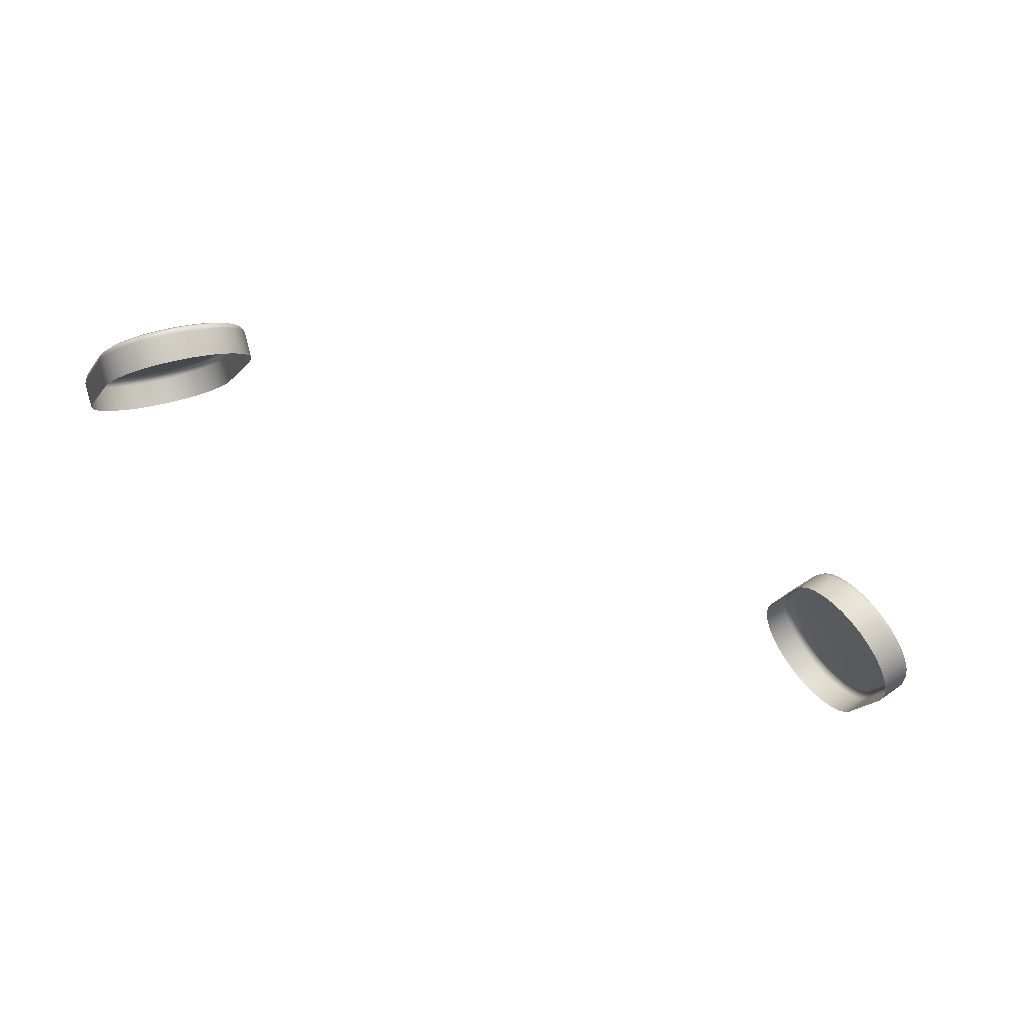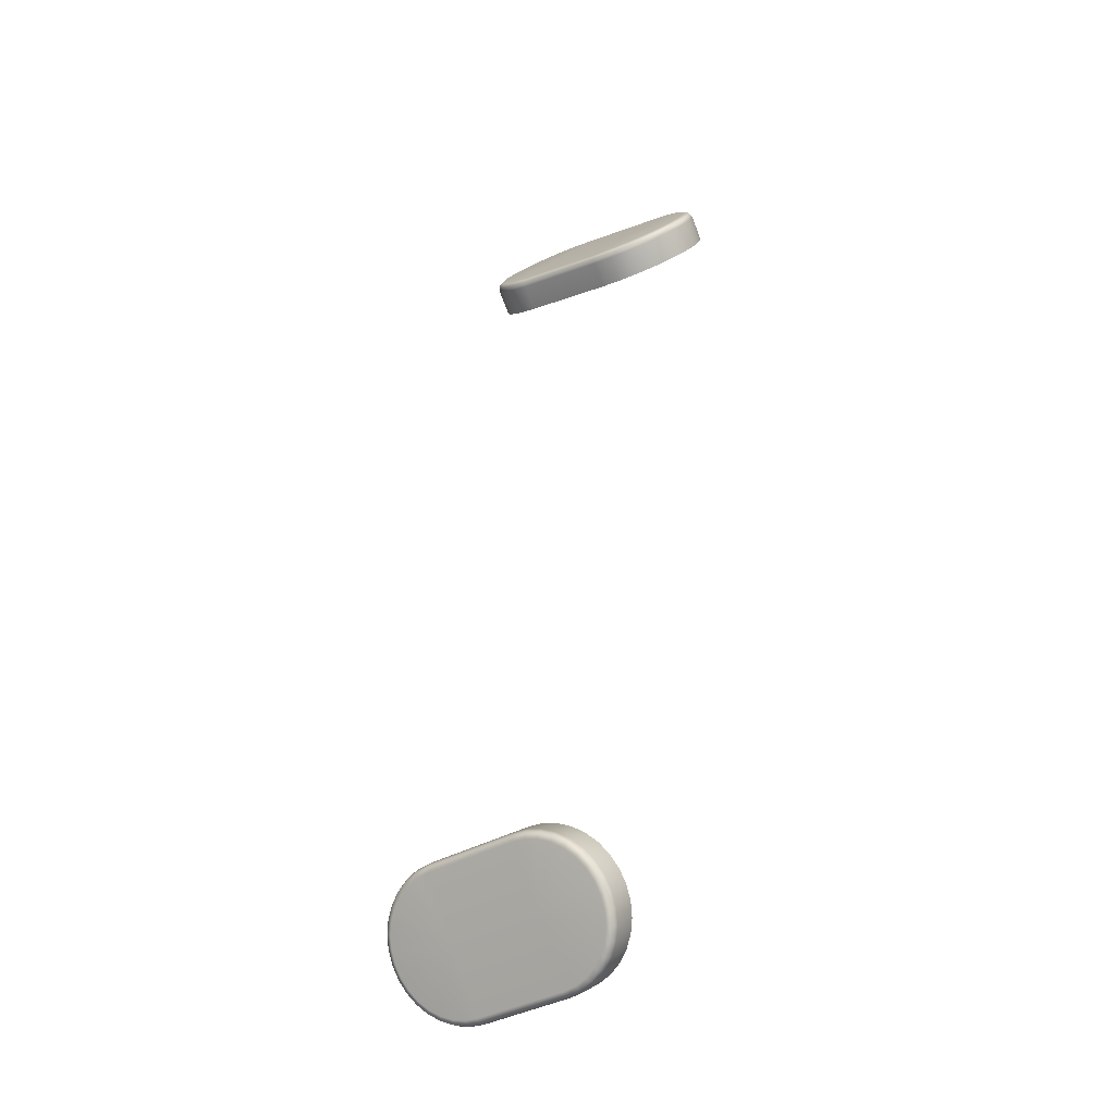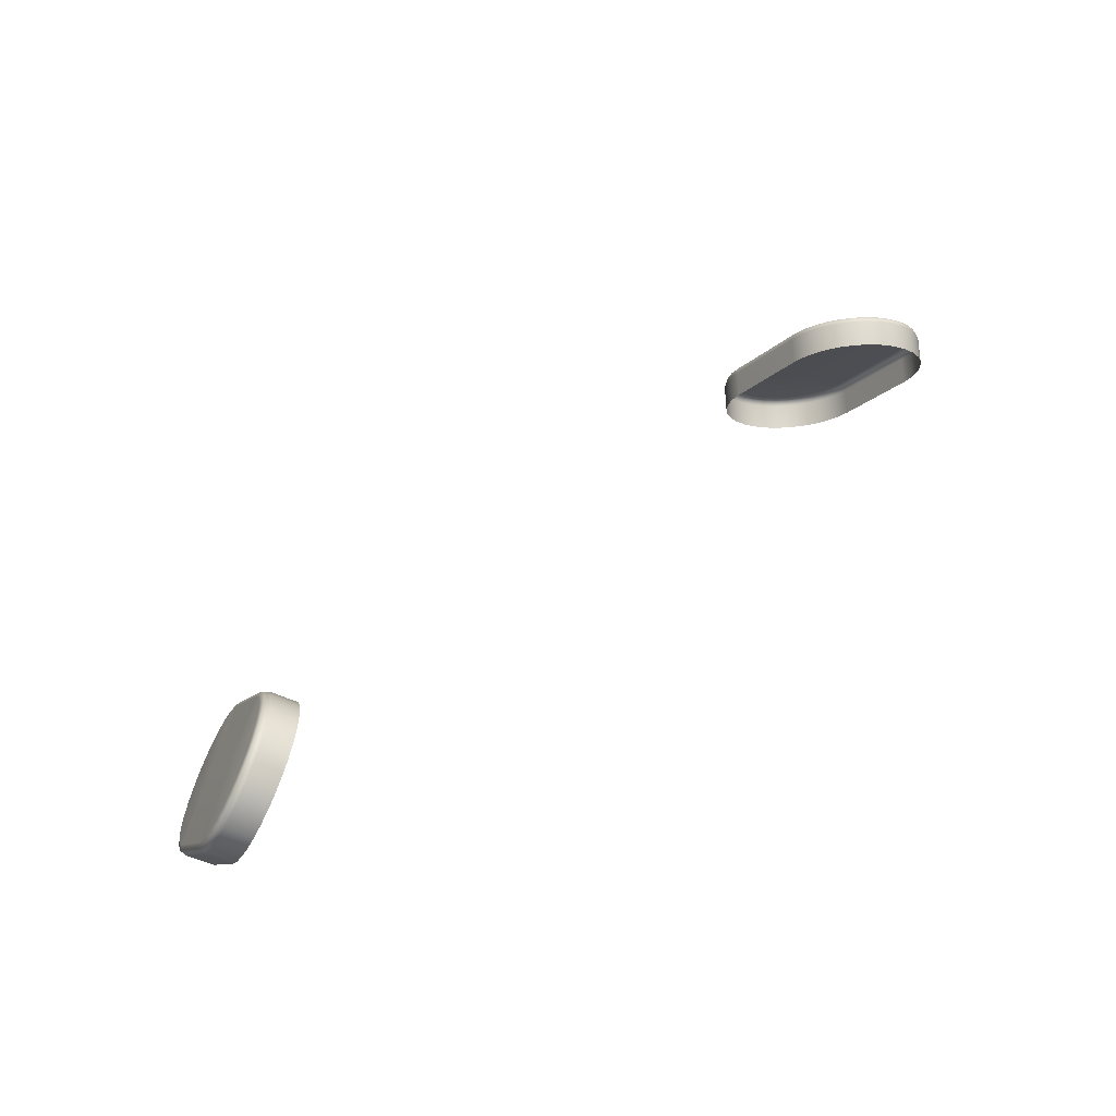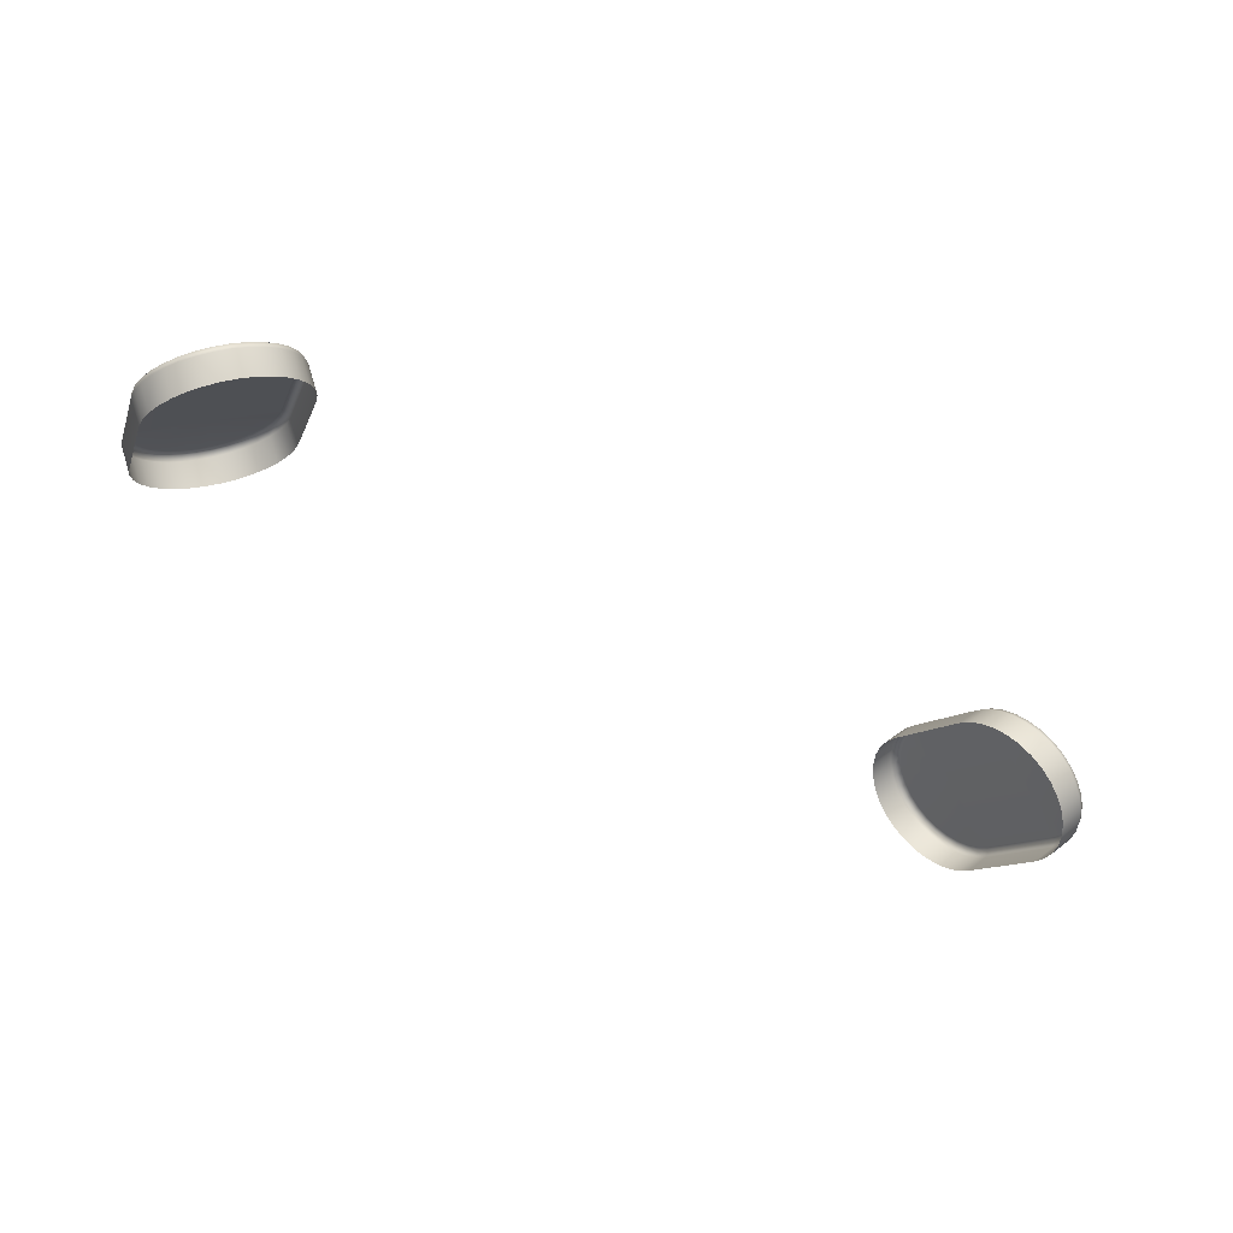
<metadata>
{"format":"obj","ext":"obj","renderer":"f3d","projection":"perspective","resolution":1024,"background":"white","views":[{"elev":-65.6,"azim":155.7,"up":"+Z"},{"elev":56.5,"azim":96.6,"up":"+Y"},{"elev":46.5,"azim":-43.7,"up":"+Z"},{"elev":-57.5,"azim":-30.2,"up":"+Y"}]}
</metadata>
<code>
g ENV_eye02_MO
v -4.771 8.8 -32.69
v -4.729 7.993 -32.02
v -4.609 8.612 -32.81
v -4.579 8.711 -32.92
v -4.741 8.9 -32.8
v -4.525 8.818 -33.02
v -4.687 9.006 -32.9
v -4.45 8.93 -33.09
v -4.612 9.117 -32.97
v -4.356 9.04 -33.15
v -4.518 9.228 -33.03
v -4.248 9.146 -33.17
v -4.41 9.334 -33.05
v -4.129 9.243 -33.17
v -4.291 9.431 -33.05
v -4.004 9.327 -33.14
v -4.166 9.516 -33.02
v -3.878 9.397 -33.09
v -4.04 9.584 -32.97
v -3.755 9.447 -33.01
v -3.917 9.635 -32.89
v -3.641 9.477 -32.91
v -3.803 9.665 -32.79
v -3.539 9.486 -32.8
v -3.701 9.674 -32.68
v -3.453 9.472 -32.67
v -3.616 9.661 -32.55
v -3.389 9.438 -32.54
v -3.55 9.626 -32.42
v -3.346 9.384 -32.4
v -3.508 9.572 -32.28
v -3.327 9.312 -32.26
v -3.489 9.5 -32.15
v -3.332 9.224 -32.14
v -3.493 9.41 -32.02
v -3.452 8.605 -31.35
v -3.613 8.791 -31.23
v -3.483 8.506 -31.23
v -3.645 8.693 -31.11
v -3.537 8.398 -31.14
v -3.699 8.587 -31.02
v -3.612 8.288 -31.06
v -3.774 8.476 -30.94
v -3.705 8.177 -31.01
v -3.868 8.365 -30.89
v -3.814 8.071 -30.98
v -3.975 8.259 -30.87
v -3.932 7.974 -30.99
v -4.094 8.162 -30.87
v -4.058 7.89 -31.01
v -4.219 8.077 -30.89
v -4.184 7.82 -31.07
v -4.346 8.009 -30.95
v -4.306 7.77 -31.14
v -4.469 7.958 -31.03
v -4.421 7.74 -31.24
v -4.583 7.928 -31.12
v -4.523 7.731 -31.36
v -4.685 7.919 -31.24
v -4.608 7.744 -31.48
v -4.77 7.932 -31.36
v -4.673 7.778 -31.62
v -4.836 7.967 -31.5
v -4.716 7.833 -31.76
v -4.878 8.021 -31.64
v -4.735 7.905 -31.89
v -4.897 8.093 -31.77
v -4.891 8.181 -31.9
v -4.605 7.983 -31.11
v -4.704 7.975 -31.22
v -4.787 7.987 -31.35
v -4.85 8.02 -31.48
v -4.891 8.073 -31.61
v -4.909 8.143 -31.74
v -4.904 8.229 -31.86
v -4.494 8.013 -31.02
v -4.784 8.847 -32.65
v -4.375 8.062 -30.94
v -4.754 8.944 -32.77
v -4.253 8.128 -30.89
v -4.702 9.048 -32.86
v -4.131 8.21 -30.86
v -4.63 9.156 -32.93
v -4.016 8.304 -30.86
v -4.539 9.263 -32.98
v -3.911 8.407 -30.89
v -4.433 9.366 -33.01
v -3.82 8.514 -30.94
v -4.318 9.46 -33
v -3.747 8.622 -31.01
v -4.197 9.542 -32.98
v -3.695 8.726 -31.1
v -4.074 9.609 -32.92
v -3.663 8.821 -31.21
v -3.955 9.658 -32.85
v -3.544 9.439 -32.01
v -3.845 9.687 -32.75
v -3.54 9.527 -32.13
v -3.746 9.696 -32.64
v -3.558 9.597 -32.26
v -3.663 9.683 -32.52
v -3.599 9.65 -32.39
v -3.881 9.663 -32.71
v -3.79 9.671 -32.61
v -3.713 9.659 -32.5
v -3.655 9.628 -32.37
v -4.178 9.16 -32.32
v -3.984 9.636 -32.8
v -3.616 9.579 -32.25
v -3.599 9.514 -32.13
v -4.094 9.59 -32.87
v -3.603 9.431 -32.02
v -4.208 9.529 -32.92
v -3.722 8.817 -31.23
v -4.298 8.542 -31.53
v -4.871 8.269 -31.83
v -4.32 9.452 -32.94
v -3.752 8.727 -31.12
v -4.427 9.365 -32.95
v -3.8 8.631 -31.04
v -4.524 9.27 -32.92
v -3.868 8.531 -30.97
v -4.608 9.171 -32.88
v -3.952 8.432 -30.92
v -4.675 9.071 -32.81
v -4.049 8.337 -30.9
v -4.724 8.975 -32.72
v -4.156 8.25 -30.9
v -4.752 8.883 -32.62
v -4.268 8.173 -30.93
v -4.877 8.188 -31.71
v -4.382 8.112 -30.97
v -4.86 8.123 -31.59
v -4.492 8.066 -31.04
v -4.821 8.074 -31.47
v -4.594 8.039 -31.13
v -4.762 8.043 -31.35
v -4.686 8.032 -31.23
v 4.771 8.8 -32.69
v 4.609 8.612 -32.81
v 4.729 7.993 -32.02
v 4.578 8.711 -32.92
v 4.74 8.9 -32.8
v 4.525 8.818 -33.02
v 4.687 9.006 -32.9
v 4.45 8.93 -33.09
v 4.612 9.117 -32.97
v 4.356 9.04 -33.15
v 4.518 9.228 -33.03
v 4.248 9.146 -33.17
v 4.41 9.334 -33.05
v 4.129 9.243 -33.17
v 4.291 9.431 -33.05
v 4.004 9.327 -33.14
v 4.166 9.516 -33.02
v 3.878 9.397 -33.09
v 4.04 9.584 -32.97
v 3.755 9.447 -33.01
v 3.917 9.635 -32.89
v 3.641 9.477 -32.91
v 3.802 9.665 -32.79
v 3.539 9.486 -32.8
v 3.701 9.674 -32.68
v 3.454 9.472 -32.67
v 3.616 9.661 -32.55
v 3.388 9.438 -32.54
v 3.551 9.626 -32.42
v 3.345 9.384 -32.4
v 3.507 9.572 -32.28
v 3.327 9.312 -32.26
v 3.488 9.5 -32.15
v 3.332 9.224 -32.14
v 3.493 9.41 -32.02
v 3.453 8.605 -31.35
v 3.613 8.791 -31.23
v 3.483 8.506 -31.23
v 3.645 8.693 -31.11
v 3.537 8.398 -31.14
v 3.699 8.587 -31.02
v 3.612 8.288 -31.06
v 3.774 8.476 -30.94
v 3.706 8.177 -31.01
v 3.867 8.365 -30.89
v 3.814 8.071 -30.98
v 3.976 8.259 -30.87
v 3.933 7.974 -30.99
v 4.095 8.162 -30.87
v 4.058 7.89 -31.01
v 4.22 8.077 -30.89
v 4.184 7.82 -31.07
v 4.346 8.009 -30.95
v 4.307 7.77 -31.14
v 4.469 7.958 -31.03
v 4.421 7.74 -31.24
v 4.583 7.928 -31.12
v 4.523 7.731 -31.36
v 4.685 7.919 -31.24
v 4.608 7.744 -31.48
v 4.77 7.932 -31.36
v 4.673 7.778 -31.62
v 4.835 7.967 -31.5
v 4.716 7.833 -31.76
v 4.878 8.021 -31.64
v 4.735 7.905 -31.89
v 4.897 8.093 -31.77
v 4.892 8.181 -31.9
v 4.605 7.983 -31.11
v 4.704 7.975 -31.22
v 4.786 7.987 -31.35
v 4.85 8.02 -31.48
v 4.892 8.073 -31.61
v 4.91 8.143 -31.74
v 4.904 8.229 -31.86
v 4.494 8.013 -31.02
v 4.784 8.847 -32.65
v 4.375 8.062 -30.94
v 4.754 8.944 -32.77
v 4.252 8.128 -30.89
v 4.702 9.048 -32.86
v 4.131 8.21 -30.86
v 4.629 9.156 -32.93
v 4.016 8.304 -30.86
v 4.539 9.263 -32.98
v 3.911 8.407 -30.89
v 4.434 9.366 -33.01
v 3.82 8.514 -30.94
v 4.319 9.46 -33
v 3.748 8.622 -31.01
v 4.197 9.542 -32.98
v 3.695 8.726 -31.1
v 4.075 9.609 -32.92
v 3.664 8.821 -31.21
v 3.956 9.658 -32.85
v 3.543 9.439 -32.01
v 3.844 9.687 -32.75
v 3.54 9.527 -32.13
v 3.746 9.696 -32.64
v 3.558 9.597 -32.26
v 3.663 9.683 -32.52
v 3.6 9.65 -32.39
v 3.881 9.663 -32.71
v 3.79 9.671 -32.61
v 3.714 9.659 -32.5
v 3.655 9.628 -32.37
v 4.178 9.16 -32.32
v 3.984 9.636 -32.8
v 3.616 9.579 -32.25
v 3.599 9.514 -32.13
v 4.094 9.59 -32.87
v 3.603 9.431 -32.02
v 4.208 9.529 -32.92
v 3.722 8.817 -31.23
v 4.298 8.542 -31.53
v 4.871 8.269 -31.83
v 4.32 9.452 -32.94
v 3.752 8.727 -31.12
v 4.427 9.365 -32.95
v 3.8 8.631 -31.04
v 4.524 9.27 -32.92
v 3.868 8.531 -30.97
v 4.608 9.171 -32.88
v 3.952 8.432 -30.92
v 4.676 9.071 -32.81
v 4.049 8.337 -30.9
v 4.723 8.975 -32.72
v 4.156 8.25 -30.9
v 4.752 8.883 -32.62
v 4.268 8.173 -30.93
v 4.876 8.188 -31.71
v 4.381 8.112 -30.97
v 4.859 8.123 -31.59
v 4.492 8.066 -31.04
v 4.821 8.074 -31.47
v 4.595 8.039 -31.13
v 4.763 8.043 -31.35
v 4.686 8.032 -31.23
g ENV_eye02_MO_0
f 3 2 1
f 3 1 4
f 1 5 4
f 4 5 6
f 5 7 6
f 6 7 8
f 7 9 8
f 8 9 10
f 9 11 10
f 10 11 12
f 11 13 12
f 12 13 14
f 13 15 14
f 14 15 16
f 15 17 16
f 16 17 18
f 17 19 18
f 18 19 20
f 19 21 20
f 20 21 22
f 21 23 22
f 22 23 24
f 23 25 24
f 24 25 26
f 25 27 26
f 26 27 28
f 27 29 28
f 28 29 30
f 29 31 30
f 30 31 32
f 31 33 32
f 32 33 34
f 33 35 34
f 36 34 35
f 37 36 35
f 36 37 38
f 37 39 38
f 38 39 40
f 39 41 40
f 40 41 42
f 41 43 42
f 42 43 44
f 43 45 44
f 44 45 46
f 45 47 46
f 46 47 48
f 47 49 48
f 48 49 50
f 49 51 50
f 50 51 52
f 51 53 52
f 52 53 54
f 53 55 54
f 54 55 56
f 55 57 56
f 56 57 58
f 57 59 58
f 58 59 60
f 59 61 60
f 60 61 62
f 61 63 62
f 62 63 64
f 63 65 64
f 64 65 66
f 65 67 66
f 66 67 2
f 67 68 2
f 2 68 1
f 57 55 69
f 59 57 70
f 57 69 70
f 61 59 71
f 59 70 71
f 63 61 72
f 61 71 72
f 65 63 73
f 63 72 73
f 67 65 74
f 65 73 74
f 75 68 67
f 74 75 67
f 55 76 69
f 55 53 76
f 68 75 77
f 1 68 77
f 53 78 76
f 53 51 78
f 1 77 79
f 5 1 79
f 51 80 78
f 51 49 80
f 79 81 5
f 81 7 5
f 49 82 80
f 49 47 82
f 81 83 7
f 83 9 7
f 47 84 82
f 47 45 84
f 83 85 9
f 85 11 9
f 45 86 84
f 45 43 86
f 85 87 11
f 87 13 11
f 43 88 86
f 43 41 88
f 87 89 13
f 89 15 13
f 41 90 88
f 41 39 90
f 89 91 15
f 91 17 15
f 39 92 90
f 39 37 92
f 91 93 17
f 93 19 17
f 37 94 92
f 94 37 35
f 93 95 19
f 95 21 19
f 96 94 35
f 96 35 33
f 95 97 21
f 97 23 21
f 98 96 33
f 98 33 31
f 97 99 23
f 99 25 23
f 100 98 31
f 100 31 29
f 99 101 25
f 101 27 25
f 102 29 27
f 102 100 29
f 101 102 27
f 103 97 95
f 104 99 97
f 103 104 97
f 105 101 99
f 104 105 99
f 106 102 101
f 105 106 101
f 107 105 104
f 107 104 103
f 107 106 105
f 107 103 108
f 108 103 95
f 107 109 106
f 106 109 102
f 109 100 102
f 108 95 93
f 109 110 100
f 107 110 109
f 110 98 100
f 111 108 93
f 107 108 111
f 111 93 91
f 110 112 98
f 107 112 110
f 112 96 98
f 113 111 91
f 107 111 113
f 113 91 89
f 112 114 96
f 114 112 107
f 114 94 96
f 115 114 107
f 116 115 107
f 107 113 117
f 117 113 89
f 114 115 118
f 94 114 118
f 117 89 87
f 92 94 118
f 119 117 87
f 107 117 119
f 119 87 85
f 92 118 120
f 118 115 120
f 90 92 120
f 121 119 85
f 107 119 121
f 121 85 83
f 90 120 122
f 120 115 122
f 88 90 122
f 123 121 83
f 107 121 123
f 123 83 81
f 88 122 124
f 122 115 124
f 86 88 124
f 125 123 81
f 107 123 125
f 125 81 79
f 86 124 126
f 124 115 126
f 84 86 126
f 127 125 79
f 107 125 127
f 79 77 127
f 84 126 128
f 126 115 128
f 82 84 128
f 107 127 129
f 77 129 127
f 77 75 129
f 129 116 107
f 75 116 129
f 116 75 74
f 128 115 130
f 82 128 130
f 131 115 116
f 131 116 74
f 130 115 132
f 80 82 130
f 80 130 132
f 74 73 131
f 78 80 132
f 73 133 131
f 133 115 131
f 73 72 133
f 78 132 134
f 132 115 134
f 76 78 134
f 72 135 133
f 135 115 133
f 72 71 135
f 76 134 136
f 134 115 136
f 69 76 136
f 71 137 135
f 137 115 135
f 71 70 137
f 136 115 138
f 69 136 138
f 138 115 137
f 70 138 137
f 70 69 138
f 141 140 139
f 139 140 142
f 143 139 142
f 143 142 144
f 145 143 144
f 145 144 146
f 147 145 146
f 147 146 148
f 149 147 148
f 149 148 150
f 151 149 150
f 151 150 152
f 153 151 152
f 153 152 154
f 155 153 154
f 155 154 156
f 157 155 156
f 157 156 158
f 159 157 158
f 159 158 160
f 161 159 160
f 161 160 162
f 163 161 162
f 163 162 164
f 165 163 164
f 165 164 166
f 167 165 166
f 167 166 168
f 169 167 168
f 169 168 170
f 171 169 170
f 171 170 172
f 173 171 172
f 172 174 173
f 174 175 173
f 175 174 176
f 177 175 176
f 177 176 178
f 179 177 178
f 179 178 180
f 181 179 180
f 181 180 182
f 183 181 182
f 183 182 184
f 185 183 184
f 185 184 186
f 187 185 186
f 187 186 188
f 189 187 188
f 189 188 190
f 191 189 190
f 191 190 192
f 193 191 192
f 193 192 194
f 195 193 194
f 195 194 196
f 197 195 196
f 197 196 198
f 199 197 198
f 199 198 200
f 201 199 200
f 201 200 202
f 203 201 202
f 203 202 204
f 205 203 204
f 205 204 141
f 206 205 141
f 206 141 139
f 193 195 207
f 195 197 208
f 207 195 208
f 197 199 209
f 208 197 209
f 199 201 210
f 209 199 210
f 201 203 211
f 210 201 211
f 203 205 212
f 211 203 212
f 206 213 205
f 213 212 205
f 214 193 207
f 191 193 214
f 213 206 215
f 206 139 215
f 216 191 214
f 189 191 216
f 215 139 217
f 139 143 217
f 218 189 216
f 187 189 218
f 219 217 143
f 145 219 143
f 220 187 218
f 185 187 220
f 221 219 145
f 147 221 145
f 222 185 220
f 183 185 222
f 223 221 147
f 149 223 147
f 224 183 222
f 181 183 224
f 225 223 149
f 151 225 149
f 226 181 224
f 179 181 226
f 227 225 151
f 153 227 151
f 228 179 226
f 177 179 228
f 229 227 153
f 155 229 153
f 230 177 228
f 175 177 230
f 231 229 155
f 157 231 155
f 232 175 230
f 175 232 173
f 233 231 157
f 159 233 157
f 232 234 173
f 173 234 171
f 235 233 159
f 161 235 159
f 234 236 171
f 171 236 169
f 237 235 161
f 163 237 161
f 236 238 169
f 169 238 167
f 239 237 163
f 165 239 163
f 167 240 165
f 238 240 167
f 240 239 165
f 235 241 233
f 237 242 235
f 242 241 235
f 239 243 237
f 243 242 237
f 240 244 239
f 244 243 239
f 243 245 242
f 242 245 241
f 244 245 243
f 241 245 246
f 241 246 233
f 247 245 244
f 247 244 240
f 238 247 240
f 233 246 231
f 248 247 238
f 248 245 247
f 236 248 238
f 246 249 231
f 246 245 249
f 231 249 229
f 250 248 236
f 250 245 248
f 234 250 236
f 249 251 229
f 249 245 251
f 229 251 227
f 252 250 234
f 250 252 245
f 232 252 234
f 252 253 245
f 253 254 245
f 251 245 255
f 251 255 227
f 253 252 256
f 252 232 256
f 227 255 225
f 232 230 256
f 255 257 225
f 255 245 257
f 225 257 223
f 256 230 258
f 253 256 258
f 230 228 258
f 257 259 223
f 257 245 259
f 223 259 221
f 258 228 260
f 253 258 260
f 228 226 260
f 259 261 221
f 259 245 261
f 221 261 219
f 260 226 262
f 253 260 262
f 226 224 262
f 261 263 219
f 261 245 263
f 219 263 217
f 262 224 264
f 253 262 264
f 224 222 264
f 263 265 217
f 263 245 265
f 215 217 265
f 264 222 266
f 253 264 266
f 222 220 266
f 265 245 267
f 267 215 265
f 213 215 267
f 254 267 245
f 254 213 267
f 213 254 212
f 253 266 268
f 266 220 268
f 253 269 254
f 254 269 212
f 253 268 270
f 220 218 268
f 268 218 270
f 211 212 269
f 218 216 270
f 271 211 269
f 253 271 269
f 210 211 271
f 270 216 272
f 253 270 272
f 216 214 272
f 273 210 271
f 253 273 271
f 209 210 273
f 272 214 274
f 253 272 274
f 214 207 274
f 275 209 273
f 253 275 273
f 208 209 275
f 253 274 276
f 274 207 276
f 253 276 275
f 276 208 275
f 207 208 276

</code>
